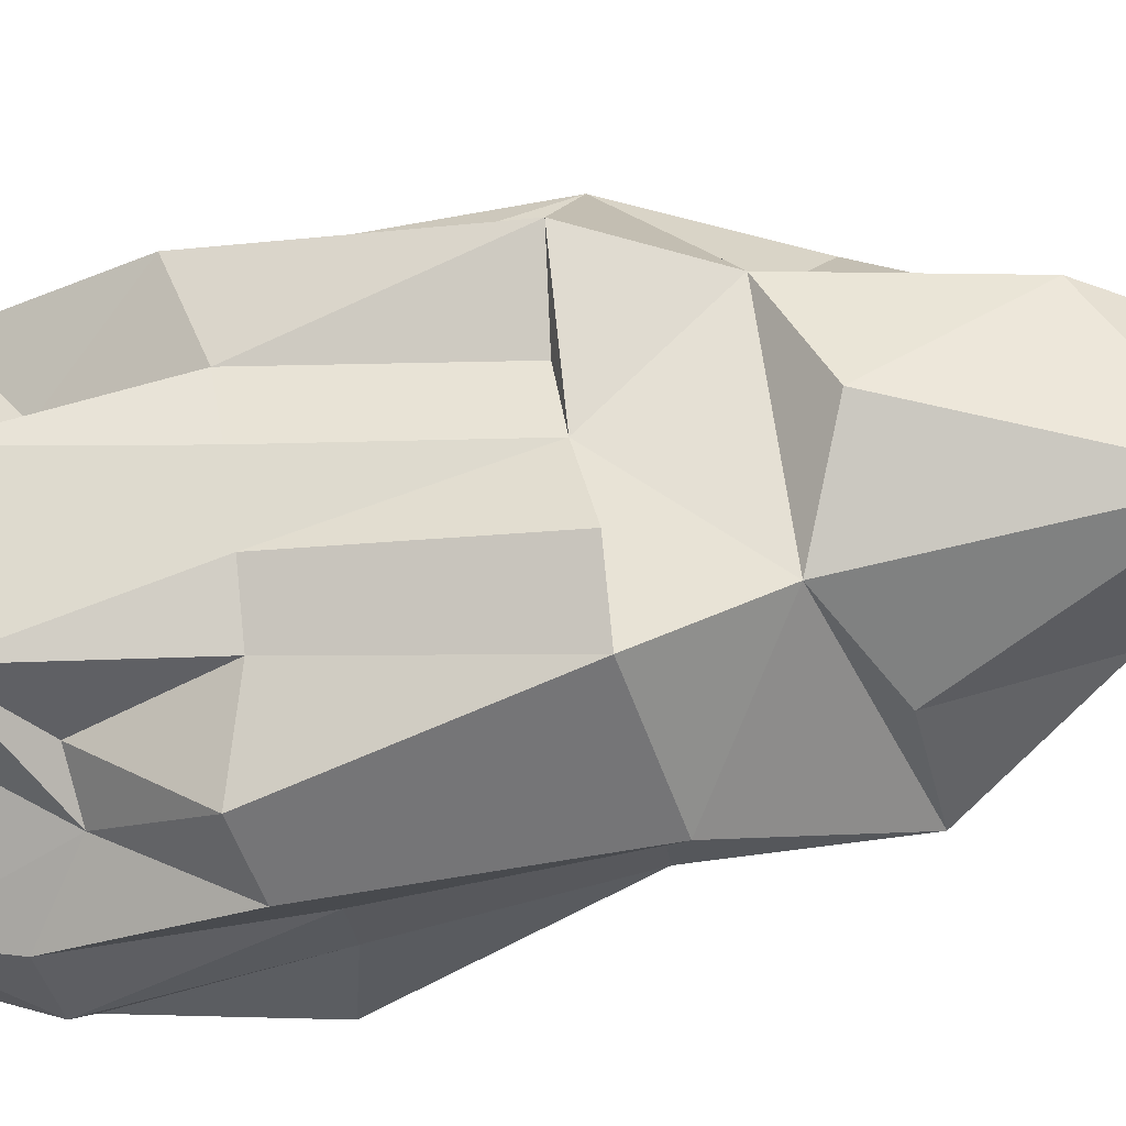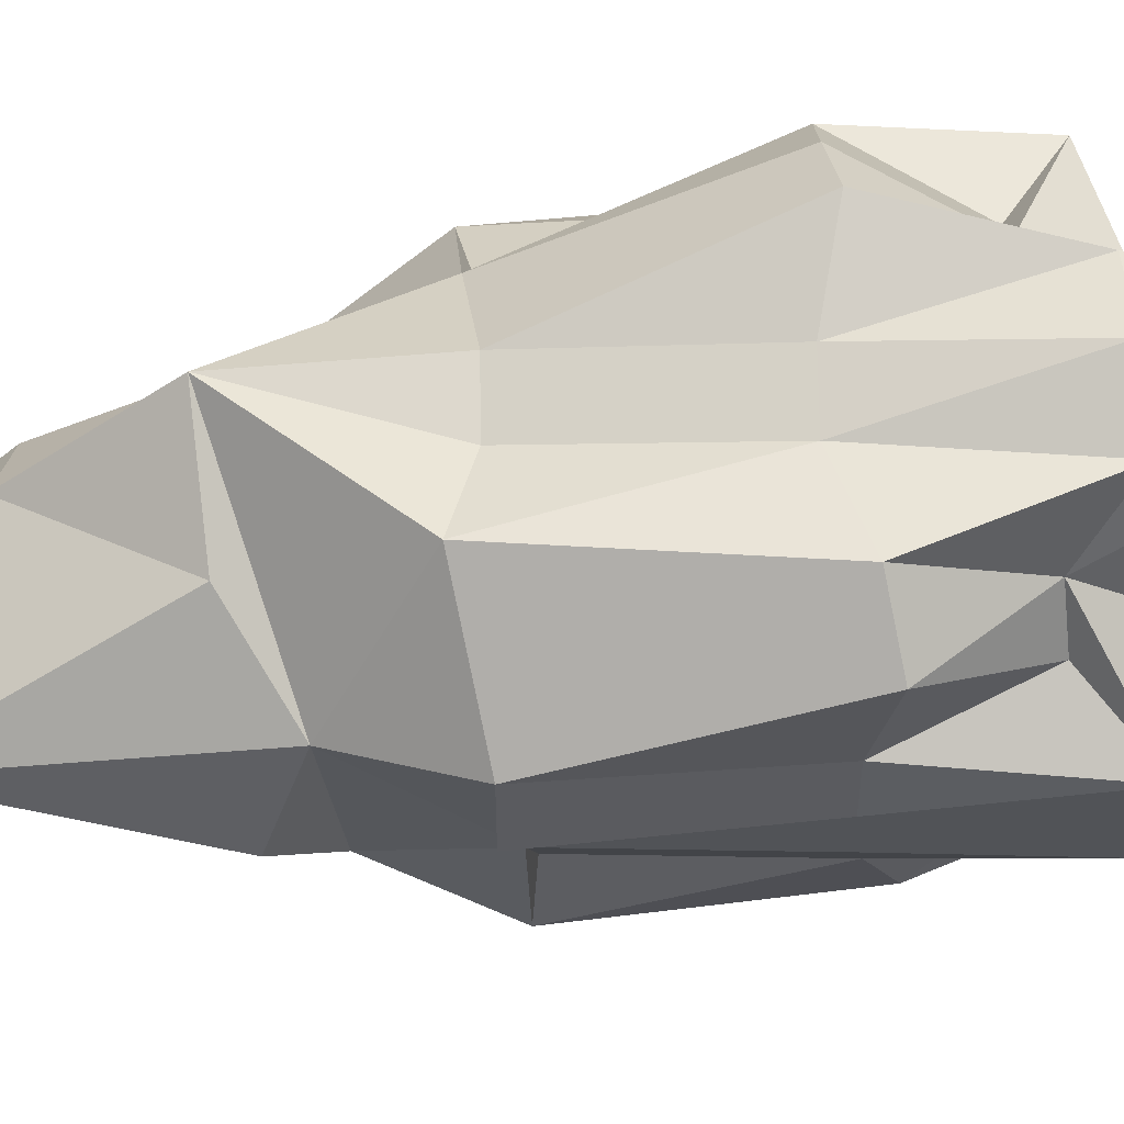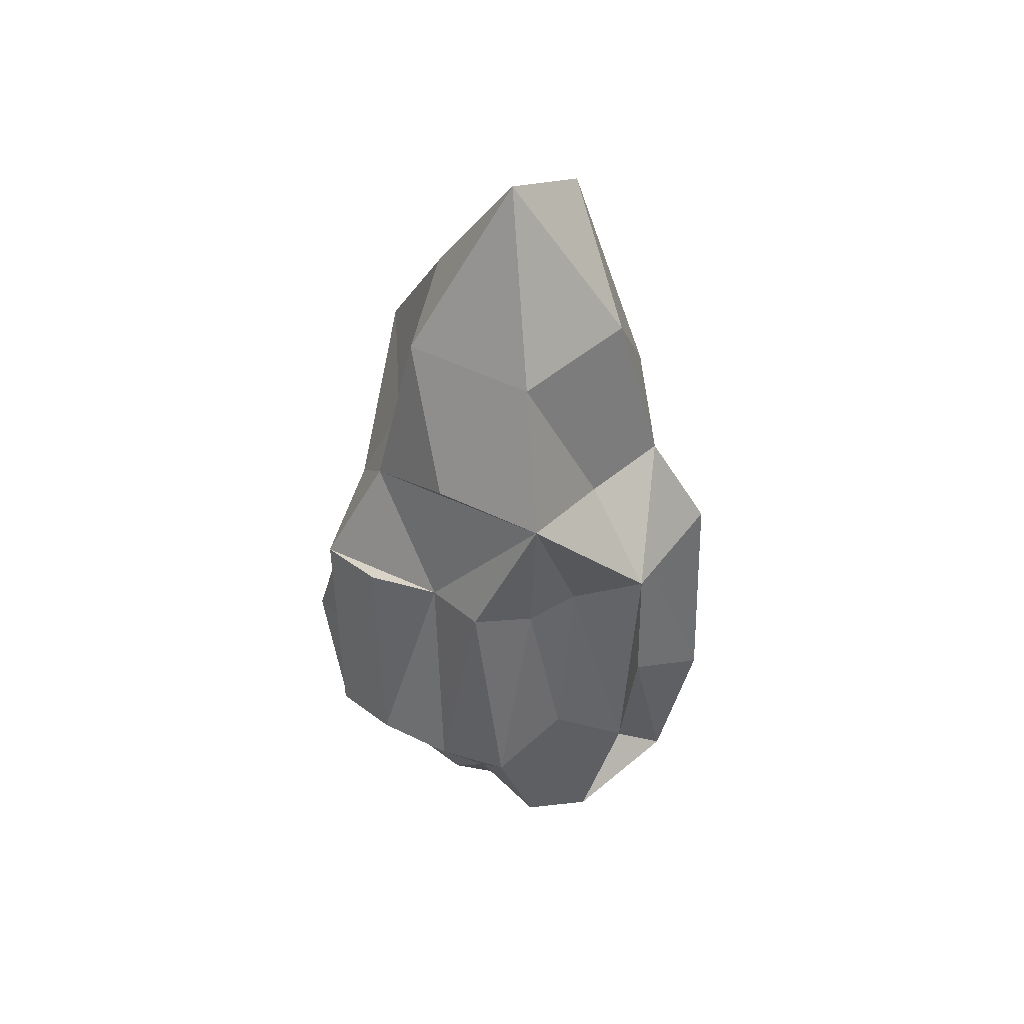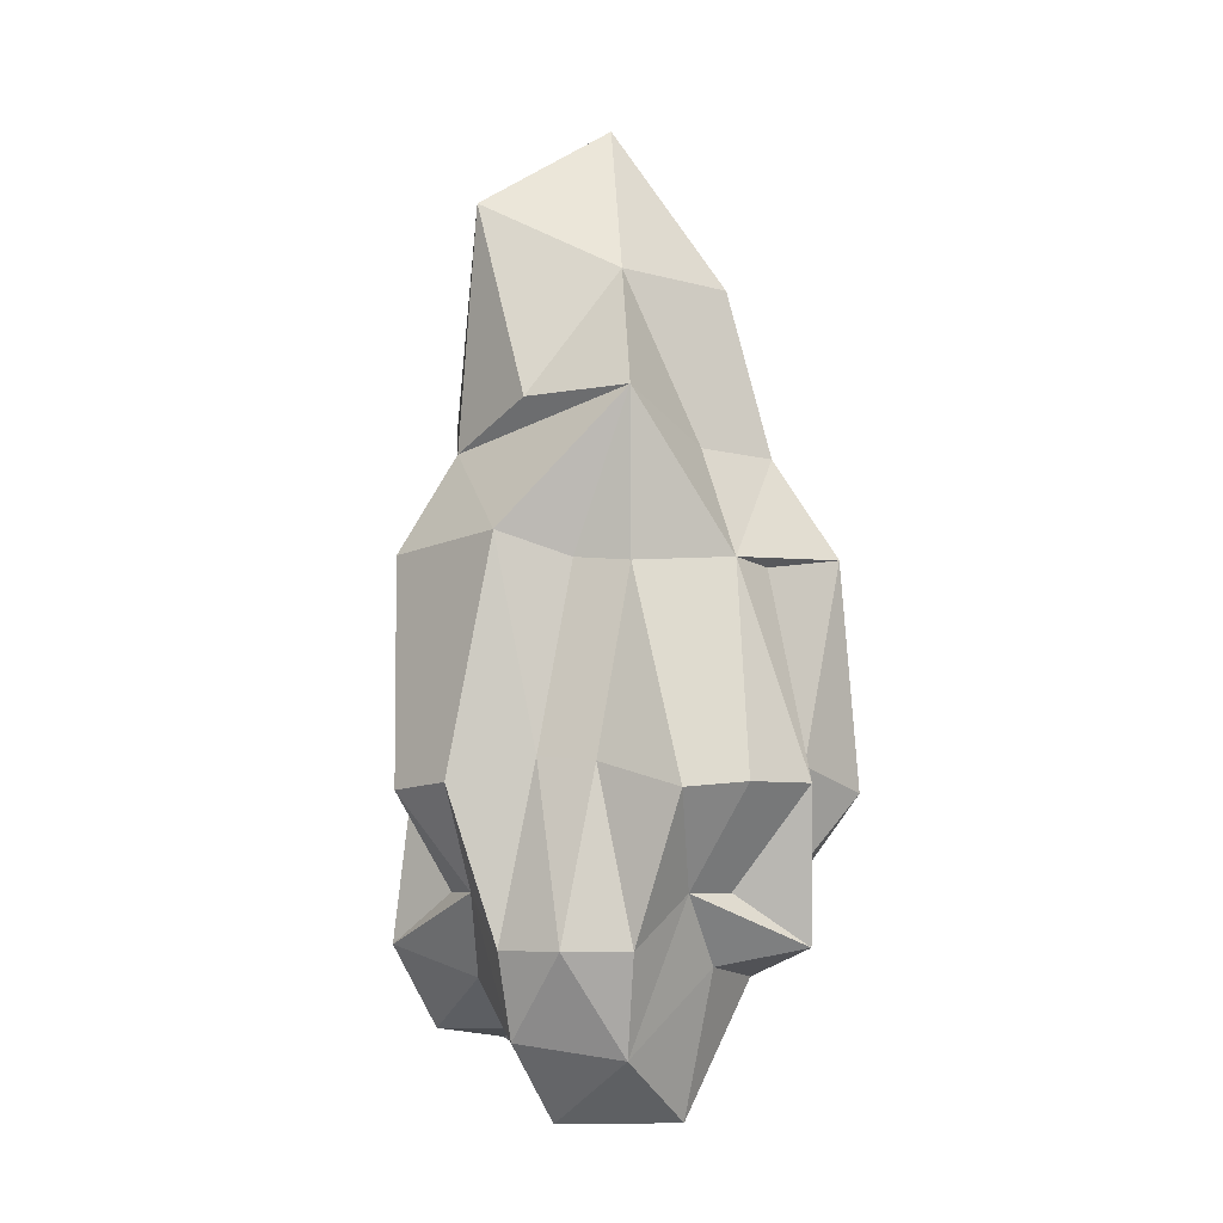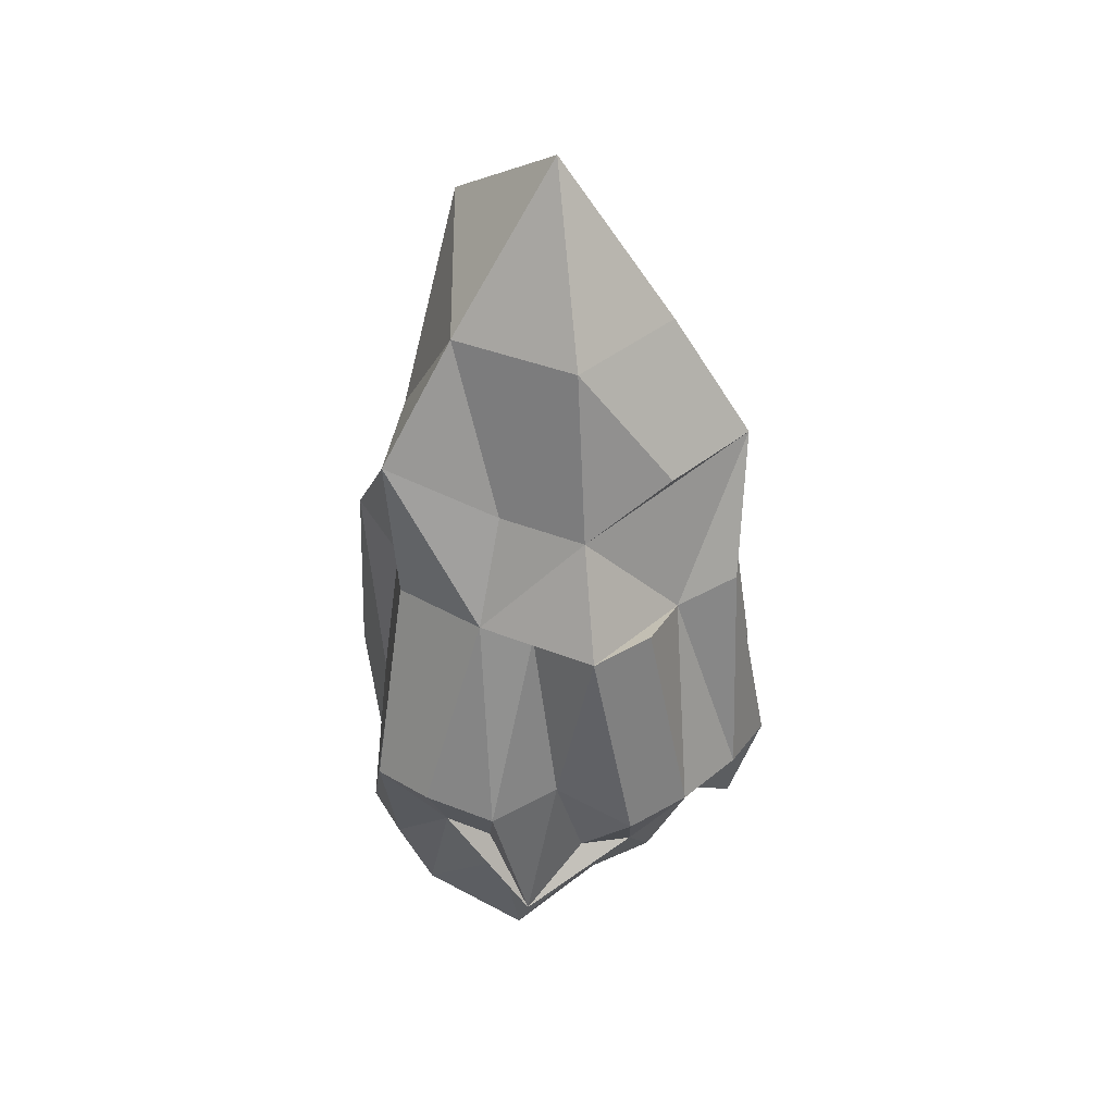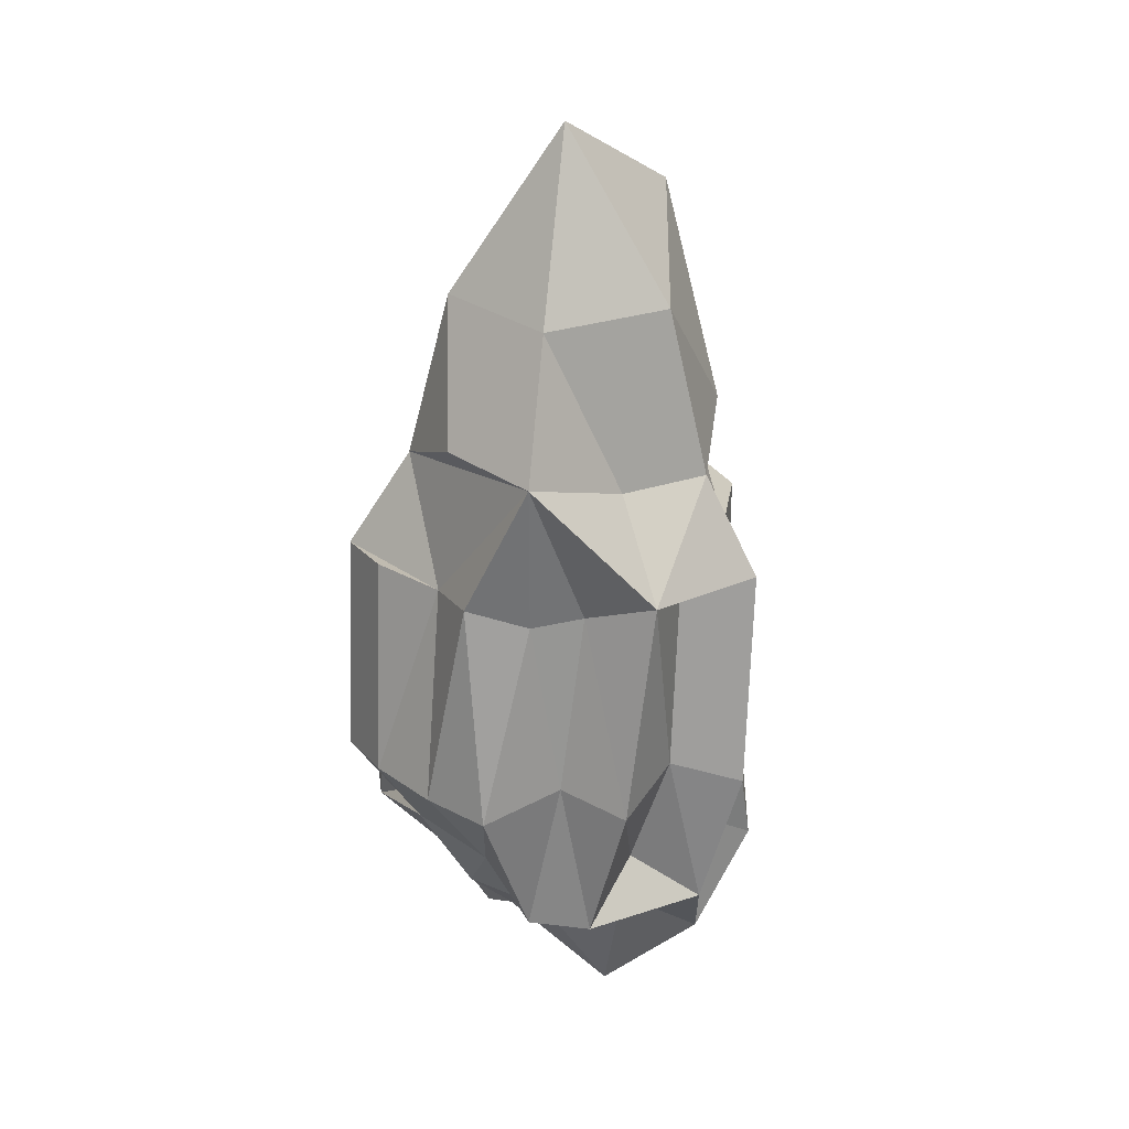
<metadata>
{"format":"obj","ext":"obj","renderer":"f3d","projection":"perspective","resolution":1024,"background":"white","views":[{"elev":-58.3,"azim":103.8,"up":"+Z"},{"elev":-76.3,"azim":-83.3,"up":"+Z"},{"elev":48.6,"azim":10.8,"up":"+Y"},{"elev":-6.1,"azim":-131.1,"up":"+Y"},{"elev":39.4,"azim":-63.7,"up":"+Y"},{"elev":29.3,"azim":28.1,"up":"+Y"}]}
</metadata>
<code>
v -0.04456 1.304 0.2639
v 0.5754 1.776 0.7144
v -0.2816 1.776 0.993
v -0.8109 1.776 0.2639
v -0.3337 1.425 -0.627
v 0.7135 1.425 -0.2867
v 0.2421 3.744 1.191
v -1.026 3.83 0.9642
v -0.8482 3.744 -0.3093
v 0.3062 3.83 -0.8694
v 1.13 3.83 0.2639
v -0.04456 6.188 0.2639
v -0.1836 1.432 0.6917
v 0.4007 1.005 0.5869
v 0.1804 1.71 0.9561
v 0.8454 1.345 0.2639
v 0.3194 1.432 -0.000558
v -0.5937 1.005 0.2639
v -0.6334 1.71 0.6917
v -0.2139 1.005 -0.2589
v -0.7635 1.345 -0.2589
v 0.1804 1.71 -0.4284
v 1.017 1.871 0.6143
v 1.017 1.871 -0.08665
v -0.05926 2.141 1.192
v 0.6047 1.871 1.181
v -1.141 1.871 0.6143
v -0.6049 2.141 1.015
v -0.7287 1.871 -0.6538
v -0.9421 2.141 -0.023
v 0.6047 1.871 -0.6538
v -0.05926 2.141 -0.6644
v 0.8548 3.893 0.9299
v -0.3459 3.795 1.146
v -0.9867 3.795 0.2639
v -0.4122 3.893 -0.8139
v 0.691 3.795 -0.2813
v 0.2797 4.598 1.26
v 0.8128 4.372 0.2639
v -0.7381 4.372 0.7678
v -0.8915 4.598 -0.3519
v 0.2204 4.372 -0.5515
v 0.9696 2.77 0.09158
v 0.4225 2.77 1.189
v -0.9553 2.64 1.173
v -1.203 2.64 -0.3048
v 0.1263 2.64 -0.9968
v 0.4666 3.77 1
v -0.719 3.862 1.153
v -0.9174 3.77 -0.02274
v -0.05296 3.862 -0.8416
v 0.8035 3.77 -0.00871
v 1.195 2.64 0.4743
v 0.1263 2.64 1.524
v -0.9929 2.77 0.7292
v -0.7903 2.77 -0.4802
v 0.4225 2.77 -0.6614
v 0.8035 3.77 0.5364
v -0.05296 3.862 1.369
v -0.9174 3.77 0.5504
v -0.597 3.77 -0.4637
v 0.5805 3.862 -0.6358
v 0.8236 2.141 0.2639
v 0.2714 1.871 1.29
v -0.7735 2.141 0.7828
v -0.9347 1.871 -0.3702
v 0.2135 2.141 -0.5758
v 0.8072 2.672 1.156
v 0.655 2.141 0.7828
v 0.8546 2.797 0.7149
v -0.6414 2.672 1.366
v -0.3321 2.141 1.103
v -0.241 2.672 1.496
v -1.289 2.672 0.05336
v -0.9421 2.141 0.2639
v -1.289 2.672 0.4743
v -0.241 2.672 -0.9684
v -0.3953 1.871 -0.7621
v -0.5335 2.797 -0.6382
v 0.8546 2.797 -0.1872
v 0.8107 1.871 -0.3702
v 0.6521 2.797 -0.4659
v 0.5768 5.28 0.2639
v 0.1474 5.28 0.8548
v -0.5472 5.28 0.6291
v -0.5472 5.28 -0.1014
v 0.1906 5.707 -0.4582
v 0.5166 4.372 0.6715
v -0.3059 4.598 1.07
v -0.7381 4.372 0.2639
v -0.3059 4.598 -0.5422
v 0.6416 4.598 -0.2343
f 1 14 13
f 2 14 16
f 1 13 18
f 1 18 20
f 1 20 17
f 2 16 23
f 3 15 25
f 4 19 27
f 5 21 29
f 6 22 31
f 2 23 26
f 3 25 72
f 4 27 30
f 5 29 78
f 6 31 81
f 7 48 38
f 8 49 34
f 9 50 41
f 10 51 42
f 11 52 37
f 13 15 3
f 13 14 15
f 14 2 15
f 16 17 6
f 16 14 17
f 14 1 17
f 18 19 4
f 18 13 19
f 13 3 19
f 20 21 5
f 20 18 21
f 18 4 21
f 17 22 6
f 17 20 22
f 20 5 22
f 23 63 53
f 23 16 63
f 16 6 24
f 25 64 54
f 25 15 26
f 15 2 26
f 27 65 55
f 27 19 28
f 19 3 28
f 29 66 56
f 29 21 66
f 21 4 30
f 31 67 57
f 31 22 32
f 22 5 32
f 26 68 44
f 26 69 68
f 23 53 70
f 28 71 45
f 28 72 71
f 25 54 73
f 30 74 46
f 30 75 74
f 27 55 76
f 32 77 47
f 32 78 77
f 29 56 79
f 24 80 43
f 24 81 80
f 31 57 82
f 38 88 84
f 38 33 88
f 33 58 11
f 40 89 85
f 40 34 38
f 34 59 38
f 41 90 86
f 41 35 90
f 35 60 8
f 42 91 87
f 42 36 41
f 36 61 41
f 39 92 83
f 39 37 42
f 37 62 10
f 53 43 11
f 53 63 43
f 63 24 43
f 54 44 7
f 54 64 44
f 64 26 44
f 55 45 8
f 55 65 45
f 65 28 45
f 56 46 9
f 56 66 46
f 66 30 46
f 57 47 10
f 57 67 47
f 67 32 47
f 44 48 7
f 44 68 48
f 68 33 48
f 68 70 33
f 68 69 70
f 69 23 70
f 70 58 33
f 70 53 58
f 53 11 58
f 45 49 8
f 45 71 49
f 71 34 49
f 71 73 34
f 71 72 73
f 72 25 73
f 73 59 34
f 73 54 59
f 54 7 59
f 46 50 9
f 46 74 50
f 74 35 50
f 74 76 35
f 74 75 76
f 75 27 76
f 76 60 35
f 76 55 60
f 55 8 60
f 47 51 10
f 47 77 51
f 77 36 51
f 77 79 36
f 77 78 79
f 78 29 79
f 79 61 36
f 79 56 61
f 56 9 61
f 43 52 11
f 43 80 52
f 80 37 52
f 80 82 37
f 80 81 82
f 81 31 82
f 82 62 37
f 82 57 62
f 57 10 62
f 84 83 12
f 84 88 83
f 88 39 83
f 85 84 12
f 85 89 84
f 89 38 84
f 86 85 12
f 86 90 85
f 90 40 85
f 87 86 12
f 87 91 86
f 91 41 86
f 83 87 12
f 83 92 87
f 92 42 87
f 23 69 26
f 28 3 72
f 27 75 30
f 32 5 78
f 24 6 81
f 48 33 38
f 40 8 34
f 50 35 41
f 51 36 42
f 39 11 37
f 16 24 63
f 64 25 26
f 65 27 28
f 21 30 66
f 67 31 32
f 33 39 88
f 39 33 11
f 89 40 38
f 59 7 38
f 35 40 90
f 40 35 8
f 91 42 41
f 61 9 41
f 92 39 42
f 42 37 10

</code>
